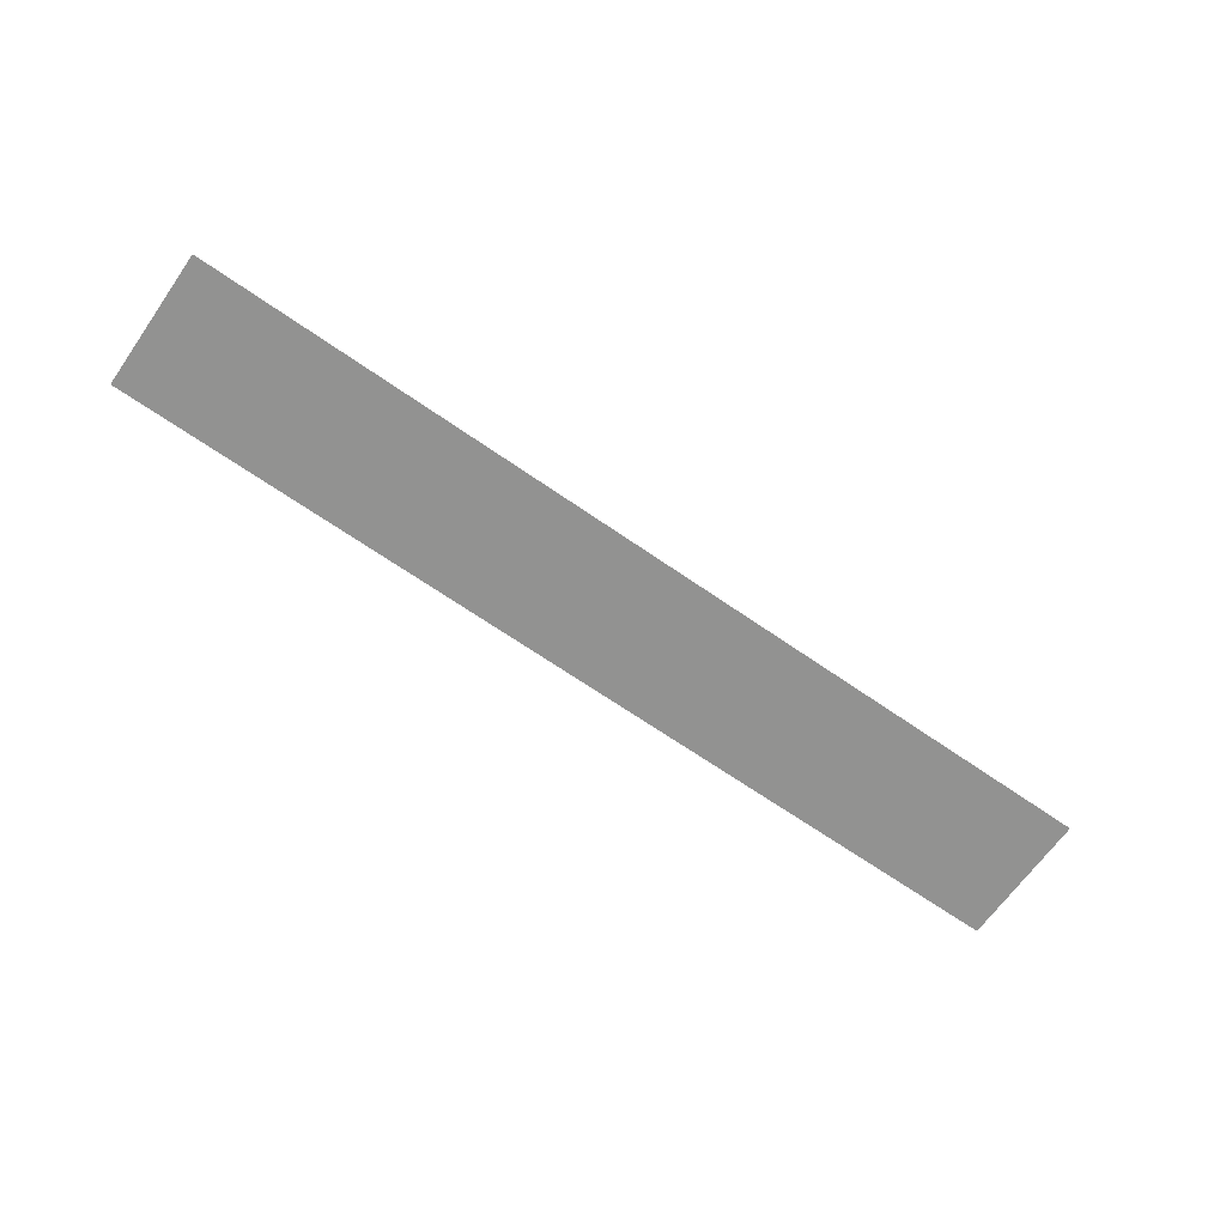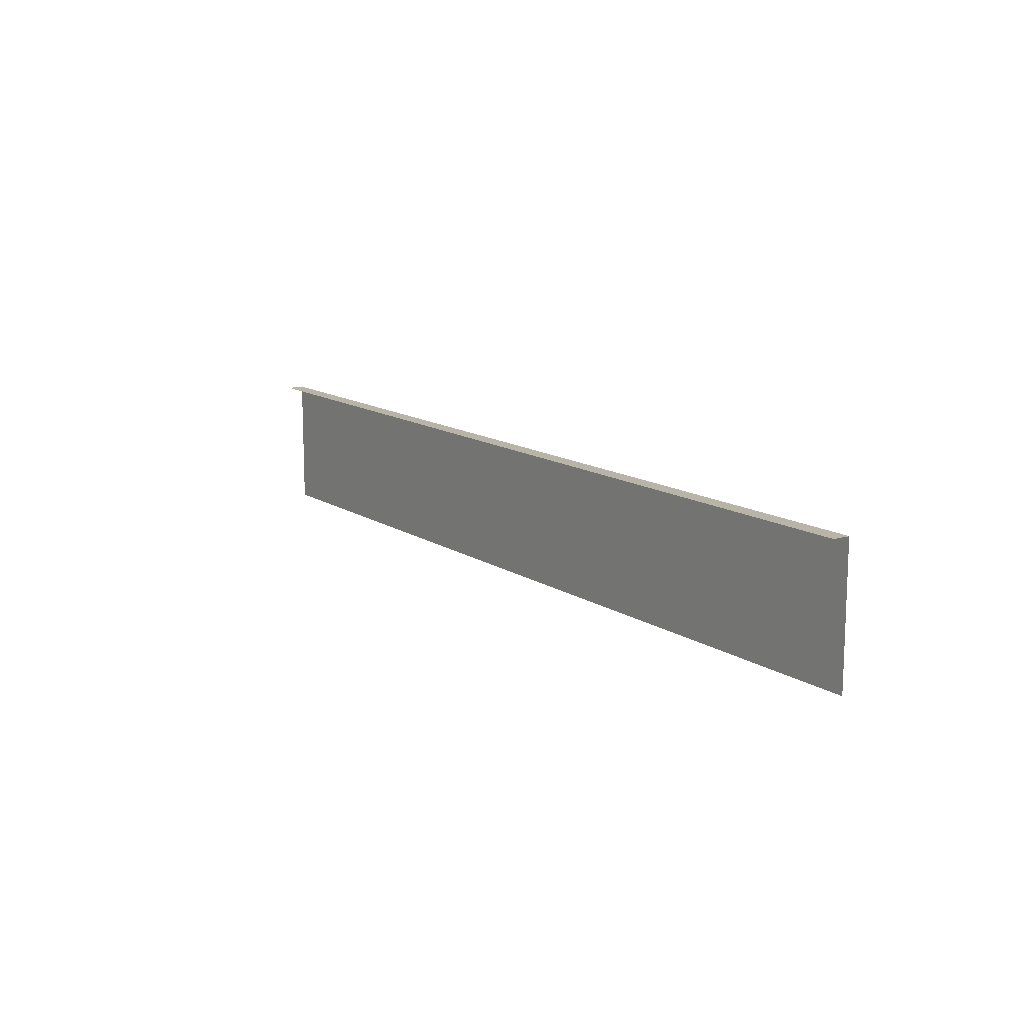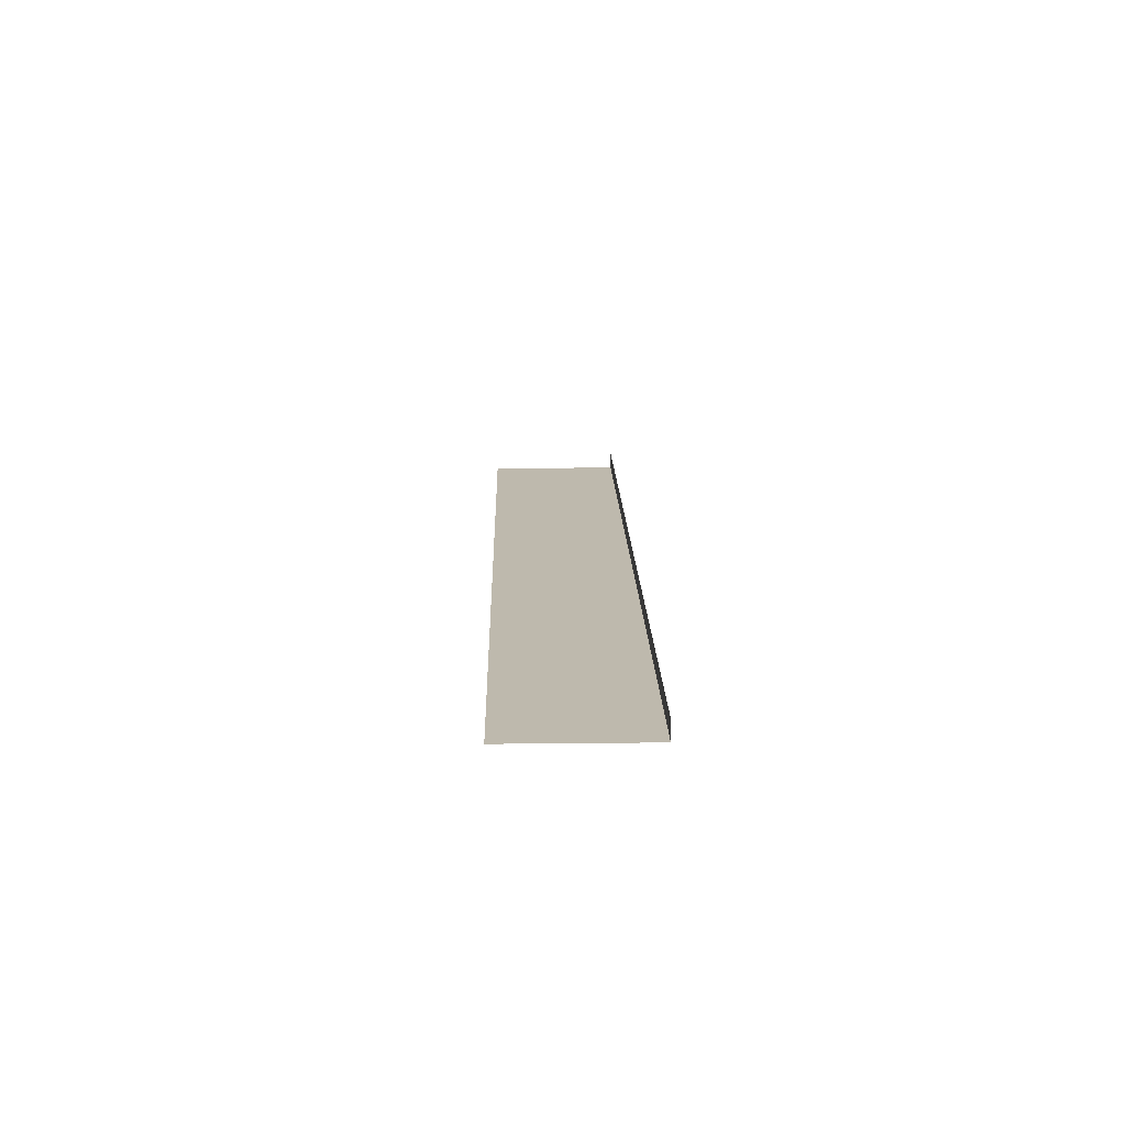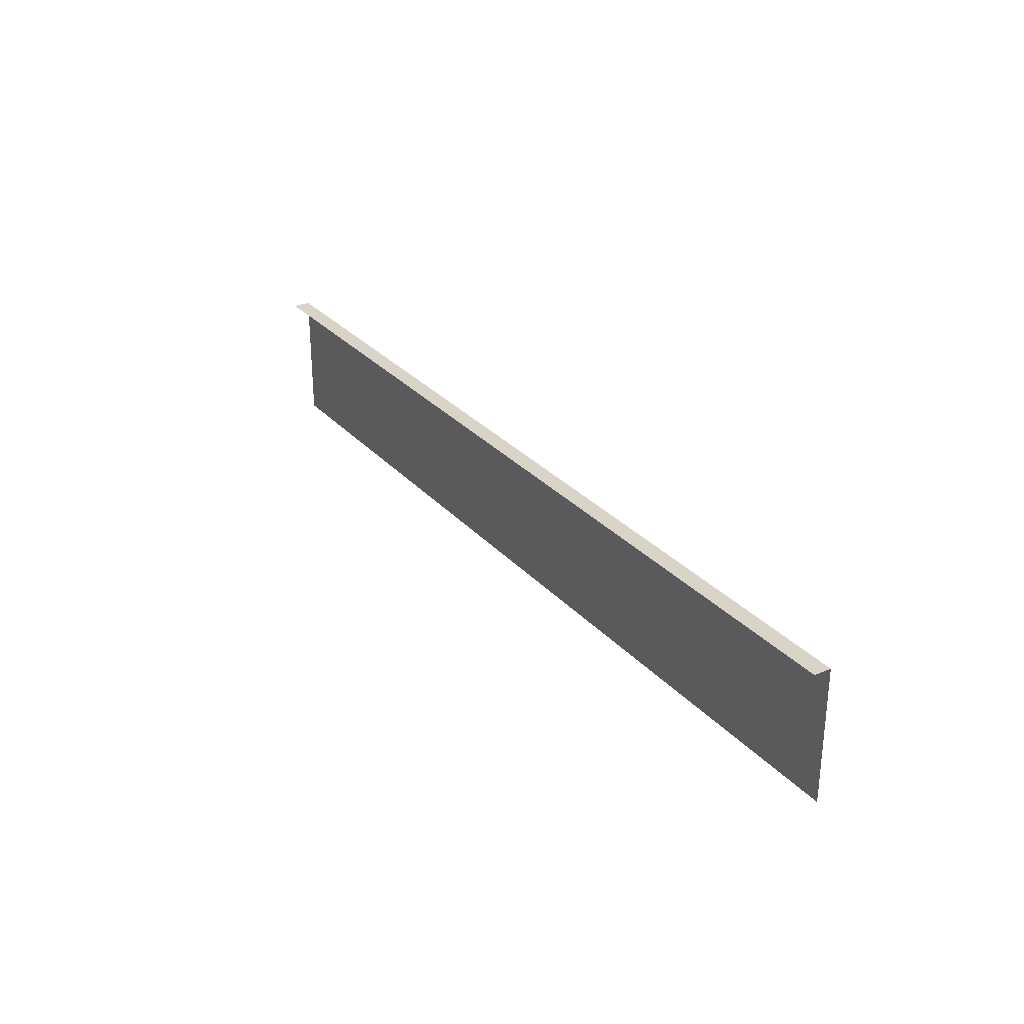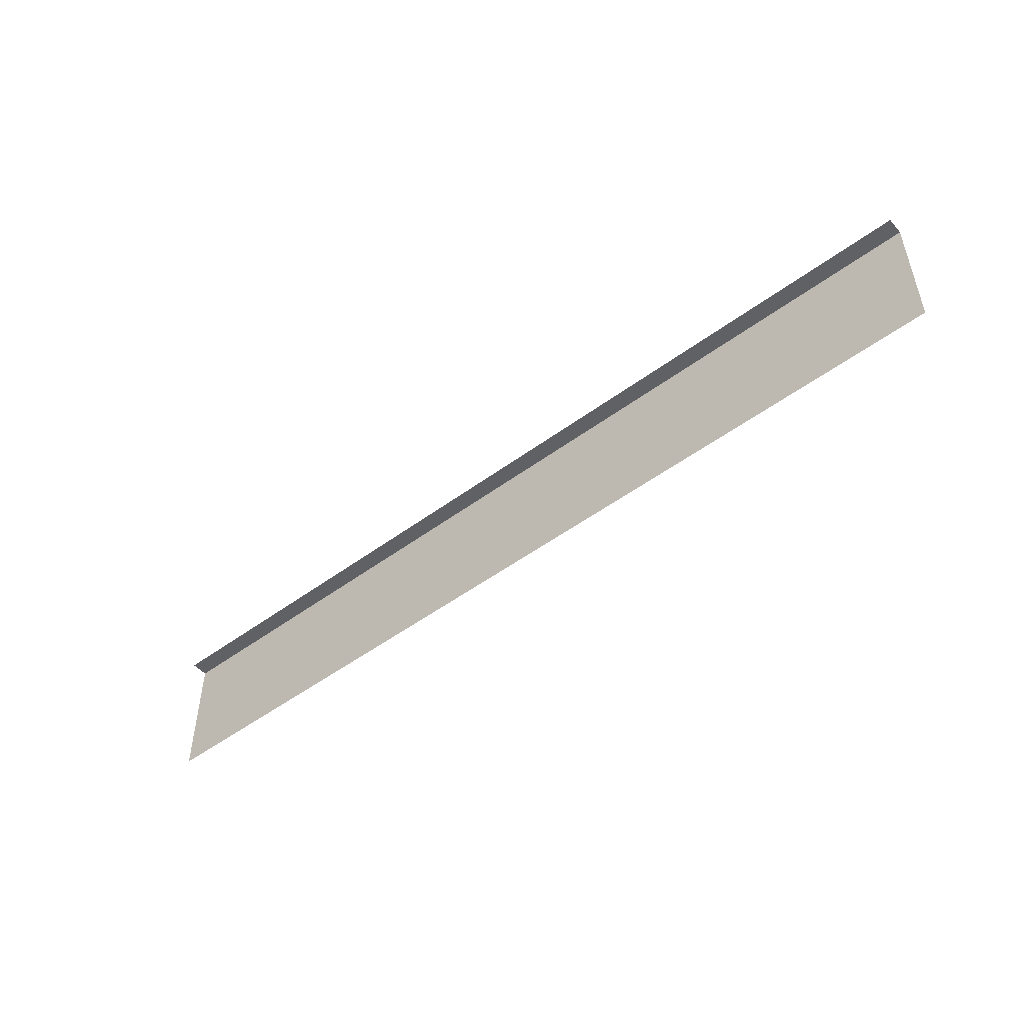
<metadata>
{"format":"obj","ext":"obj","renderer":"f3d","projection":"perspective","resolution":1024,"background":"white","views":[{"elev":-66.2,"azim":-35.1,"up":"+Z"},{"elev":13.0,"azim":55.5,"up":"+Y"},{"elev":15.2,"azim":88.7,"up":"+Z"},{"elev":28.7,"azim":57.4,"up":"+Y"},{"elev":-49.8,"azim":39.3,"up":"+Y"}]}
</metadata>
<code>
o R1_1/R1/mesh14/mesh14-geometry#mesh14-geometry
v -0.6529 -0.4017 -0.4095
v 0.7324 -0.4017 -0.4352
v -0.6529 -0.4017 -0.4352
v 0.7324 -0.4017 -0.4095
v 0.7324 -0.6027 -0.4352
v -0.6529 -0.6027 -0.4352
f 1 2 3
f 2 1 4
f 5 3 2
f 3 5 6
f 3 2 1
f 4 1 2
f 2 3 5
f 6 5 3

</code>
